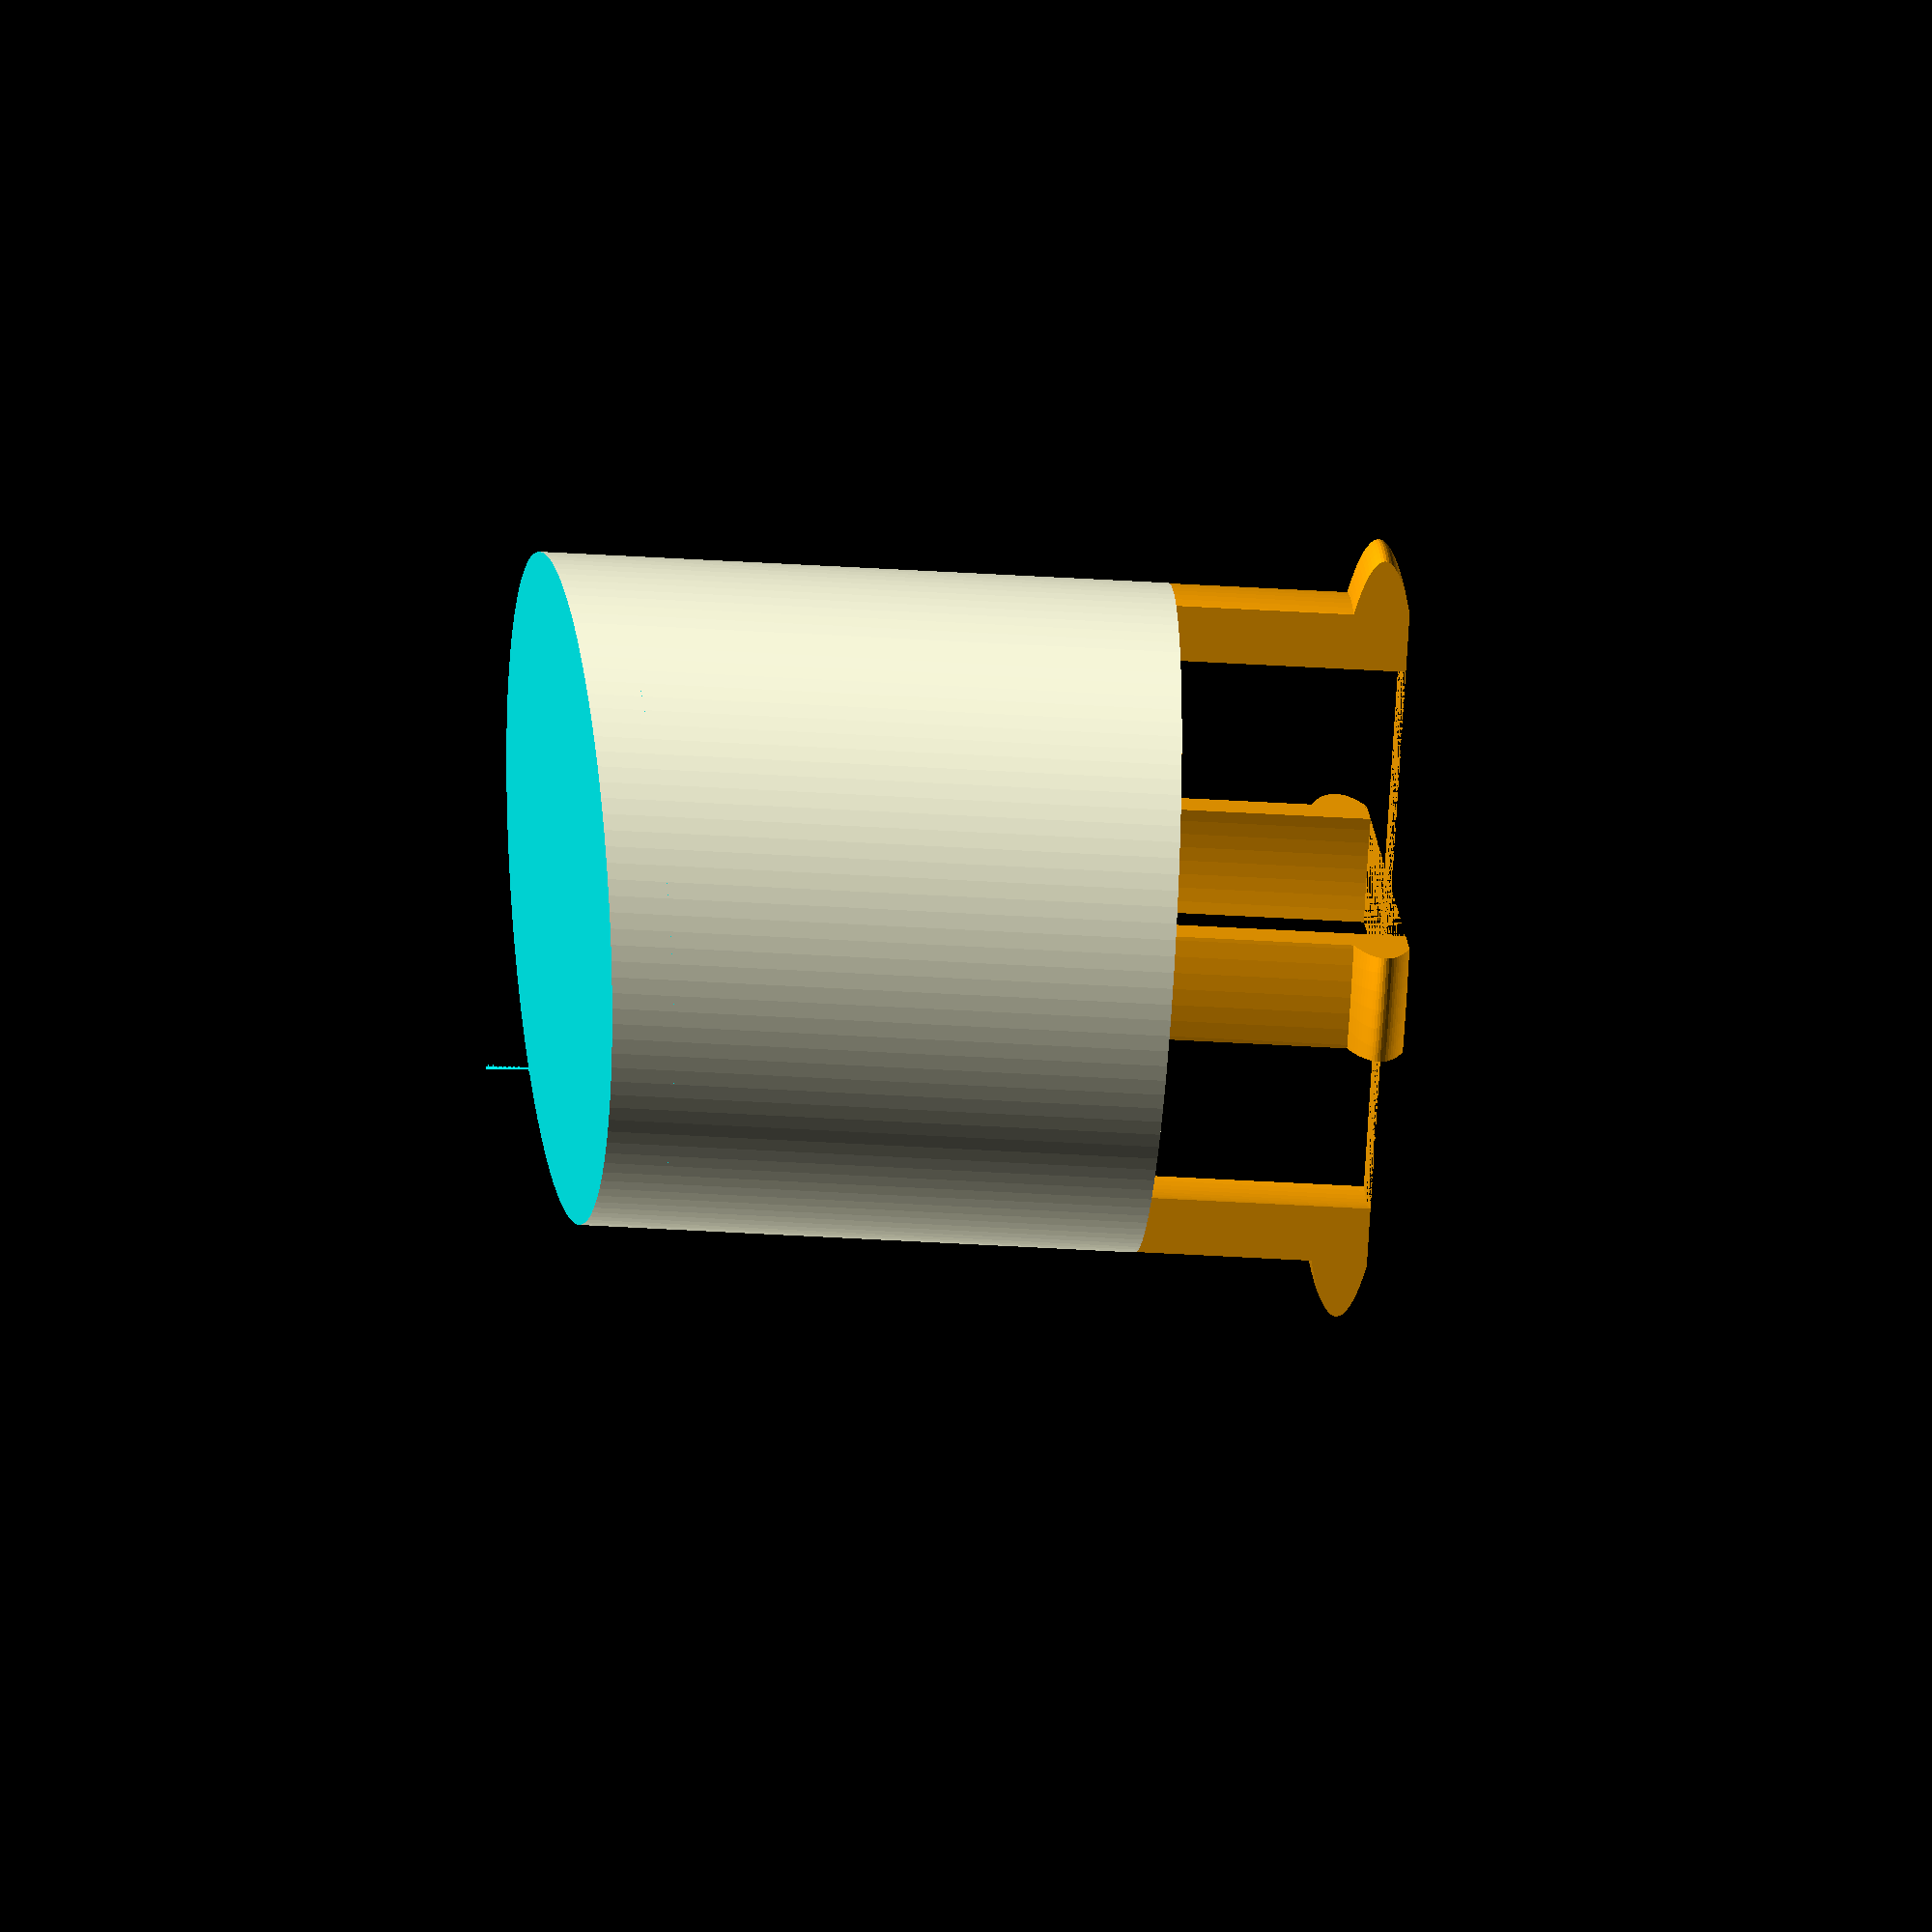
<openscad>
max_height = 13.9;
min_height = 12;
diameter = 14.6;
cutout_width = 3;
cutout_height = 4.9;
edge_width = 1.2;
leg_depth = 2.3;
leg_height = 5.1;

$fn = 128;

module angled_cylinder(max_h, min_h, r) {
    d = r * 2;
    
    b = max_h - min_h;
    c = d;
    a = sqrt((b*b) + (c*c));
    angle_b = acos(((a*a) + (c*c) - (b*b)) / (2 * a * c));
    
    echo(b, angle_b);

    difference() {
        cylinder(max_h, r= r);

        // cut the top off
        color("cyan") translate([-(d / 2), -(d / 2), max_h]) rotate([0, angle_b, 0]) cube([d + min_h, d + min_h, (max_h - min_h)]);
    }
}


radius = diameter / 2;
inner_radius = radius - edge_width;

module plug() {
    inner_max_h = max_height - edge_width;
    inner_min_h = min_height - edge_width;
    
    difference() {
        angled_cylinder(max_height, min_height, radius);
  
        // hollow out the inside
        angled_cylinder(inner_max_h, inner_min_h, r= inner_radius);

        // remove the notch
        color("green") translate([-radius, -(cutout_width / 2), 0]) cube([(edge_width * 2), cutout_width, cutout_height]);
    }
}


module feet() {
    feet_width = edge_width * 2;

    translate([0, 0, -leg_height])
    intersection() {
        difference() {
            union() {
                cylinder(leg_height, r= radius);
                //cylinder(edge_width + 0.4, r1= (radius + edge_width), r2 = radius);
                 translate([0, 0, feet_width / 4]) resize([diameter+(1*feet_width), diameter+(1*feet_width), (1*feet_width)]) sphere(r= (radius+feet_width));
            }
            
            cylinder(leg_height, r= inner_radius);
        }
           
        rotate([0, 0, 45]) union() {
            width = diameter + (2 * edge_width);
            
            translate([-(width / 2), -(leg_depth/2), 0]) cube([width, leg_depth, leg_height]);
            rotate([0, 0, 90]) translate([-(width / 2), -(leg_depth/2), 0]) cube([width, leg_depth, leg_height]);
        }       
    }
}

difference() {
    union() {
        plug();
        color("orange") feet();
    }
    

/* difference() {
    color("purple") cylinder(max_height, r= radius);
    color("purple") cylinder(max_height, r= inner_radius); 
}*/
}

</openscad>
<views>
elev=213.0 azim=270.2 roll=95.2 proj=o view=solid
</views>
